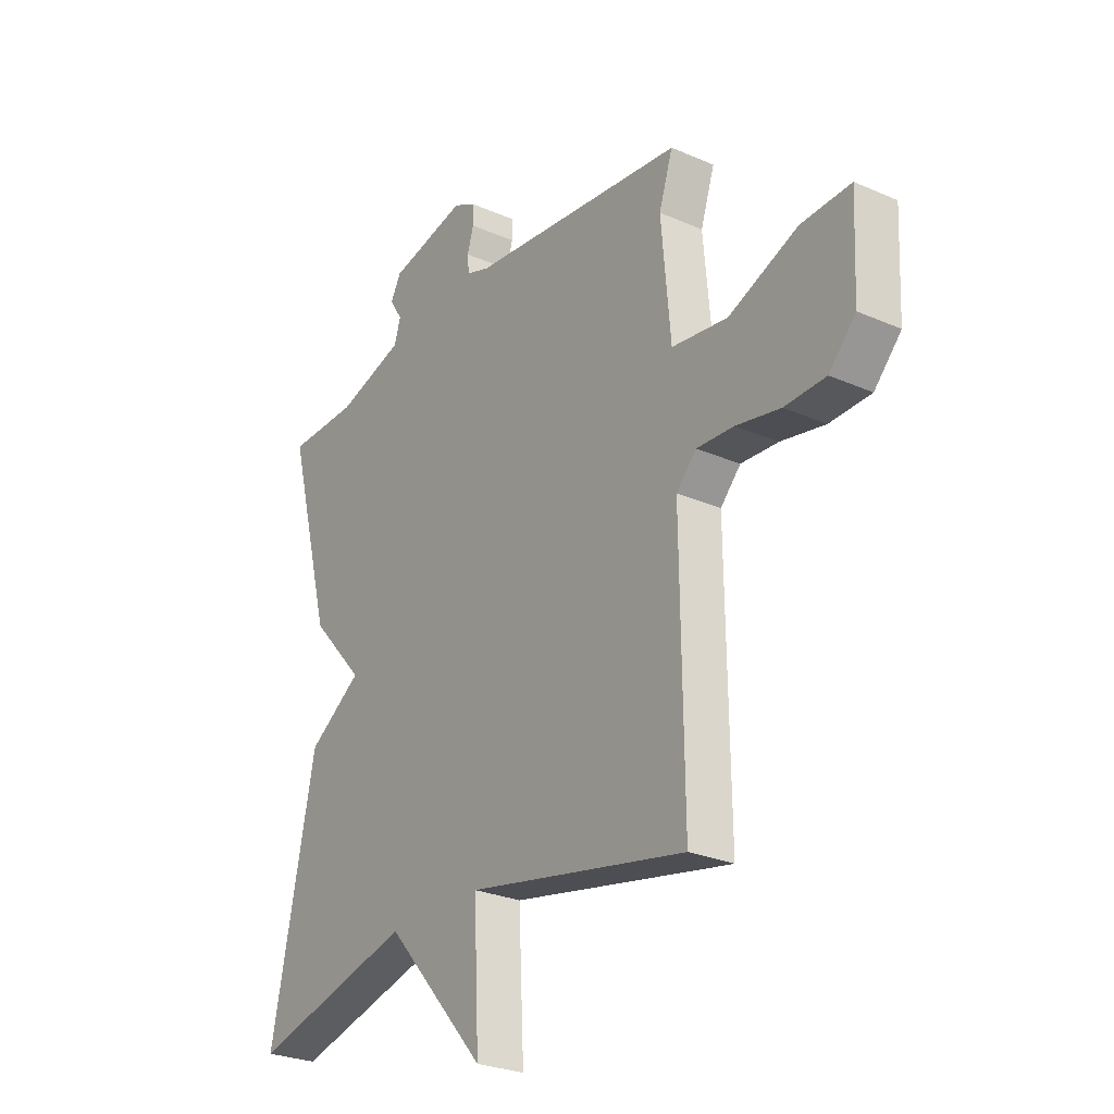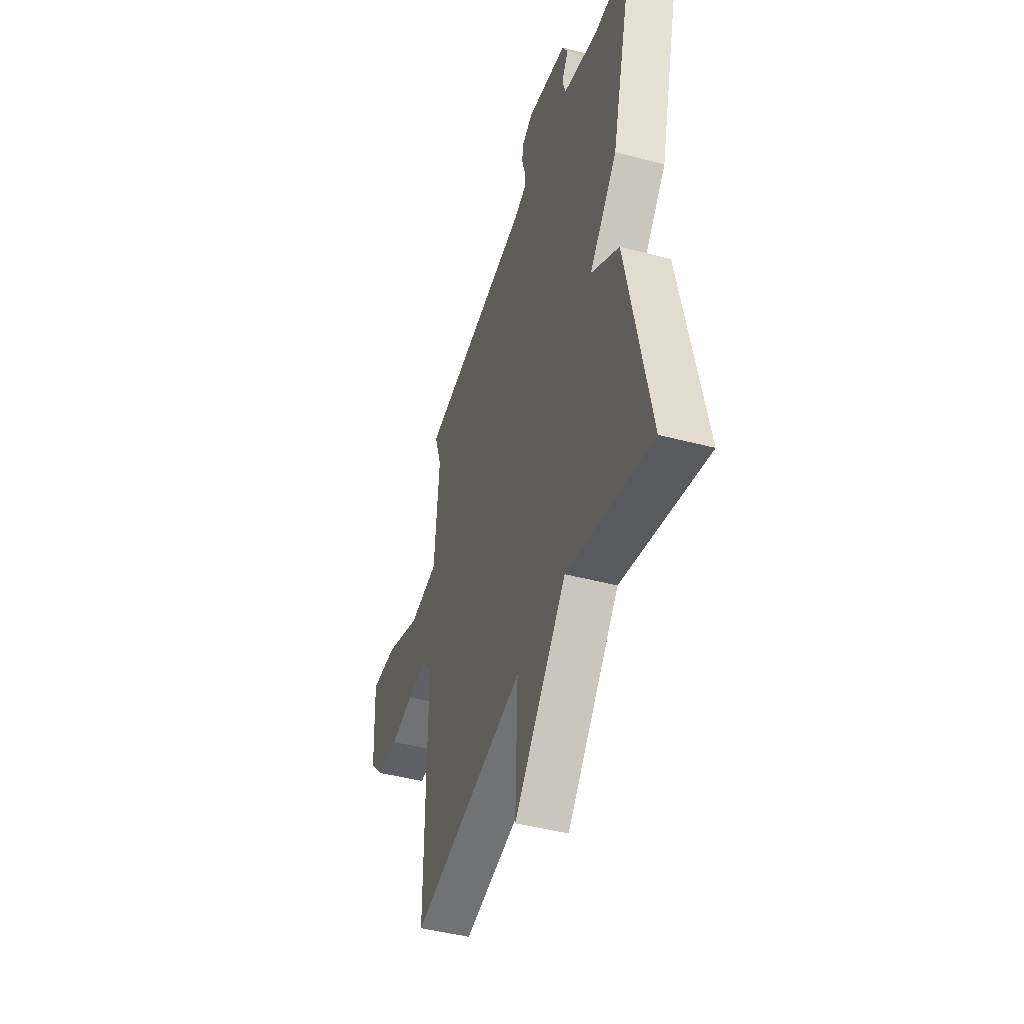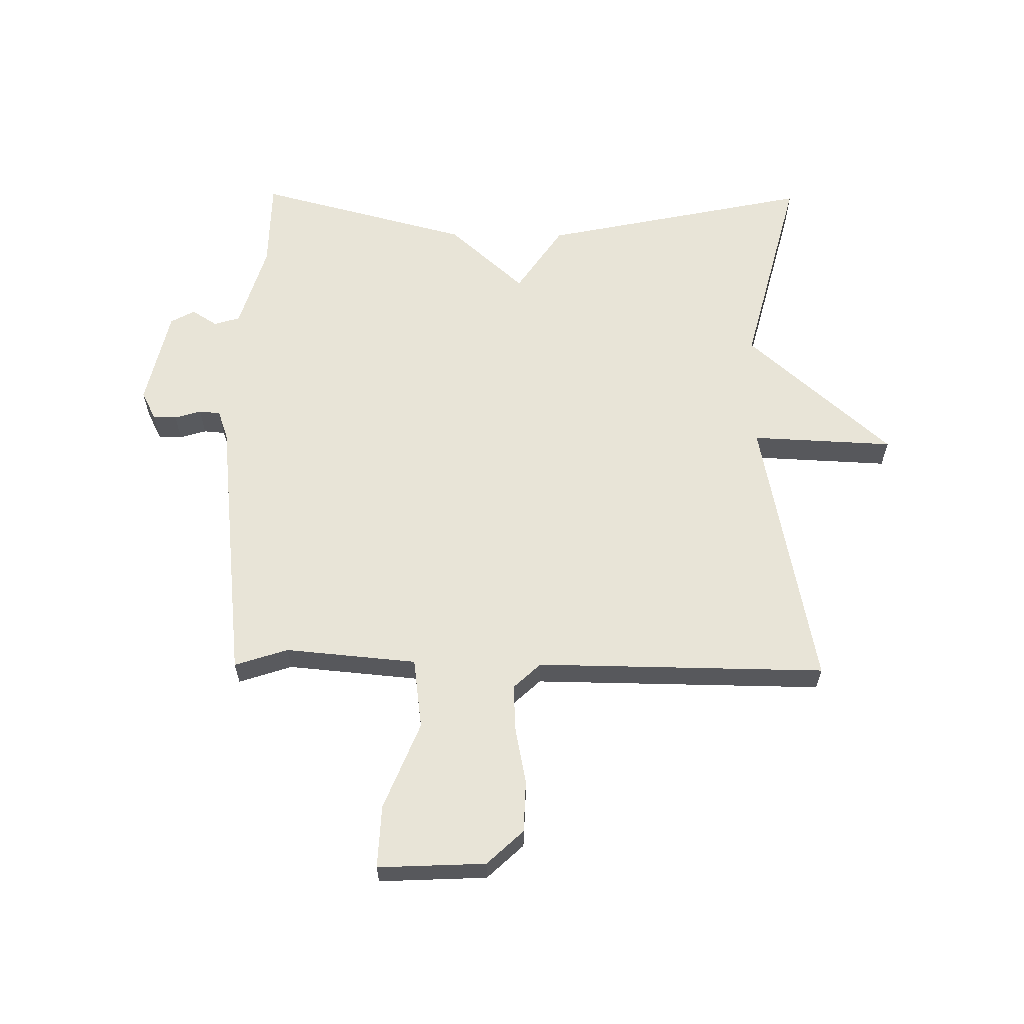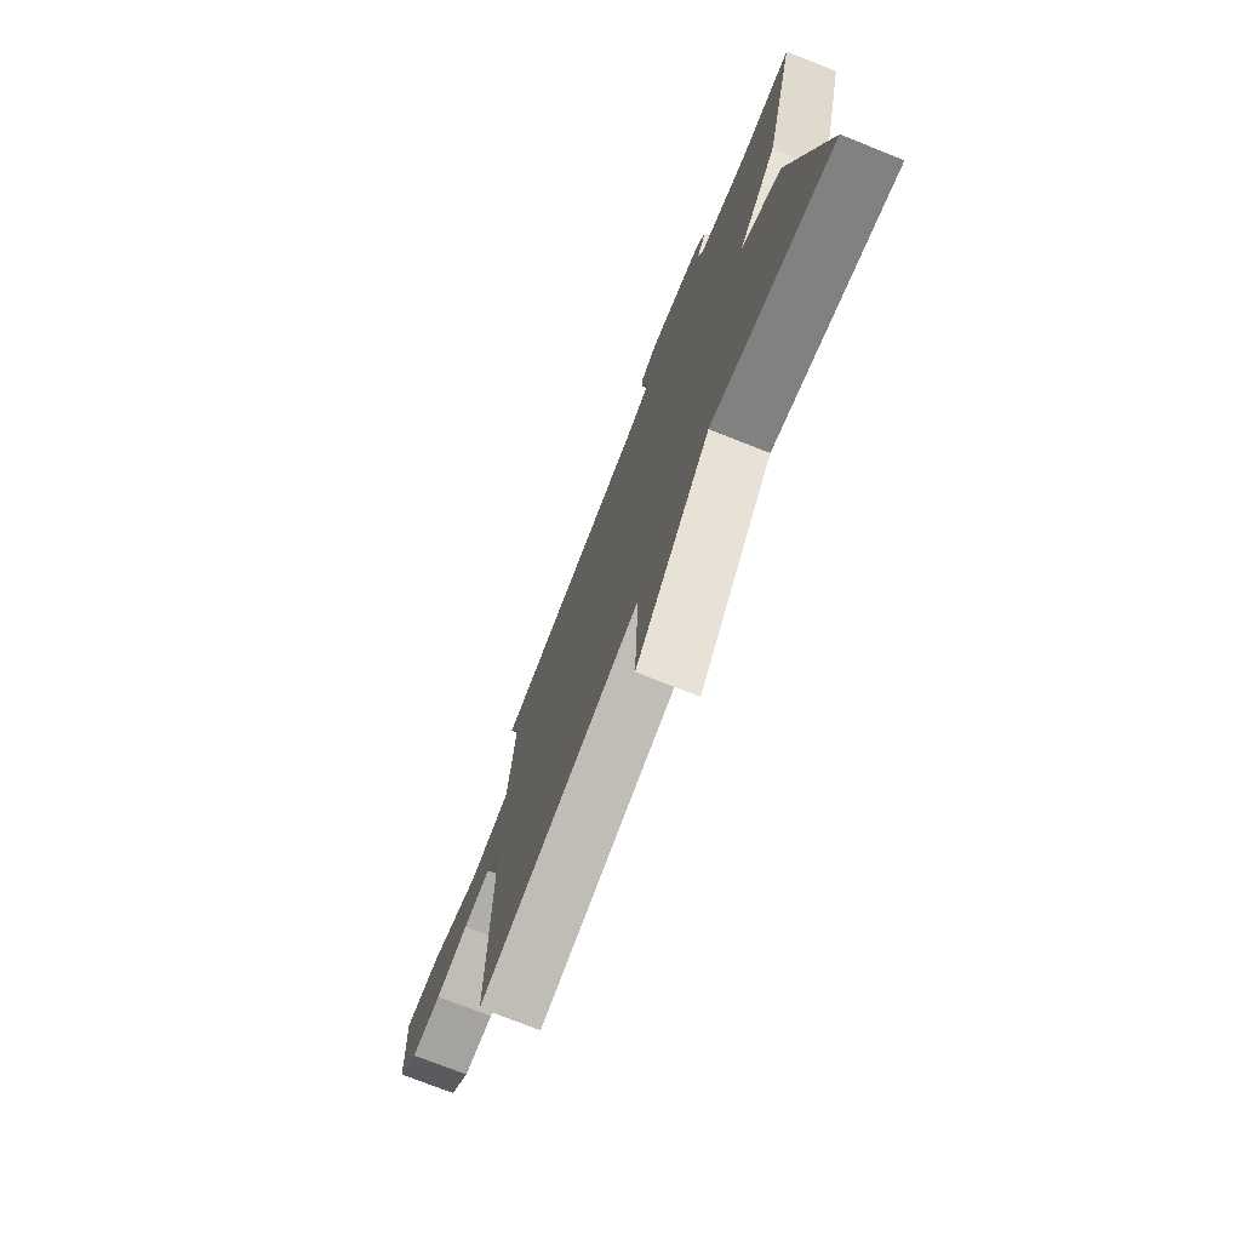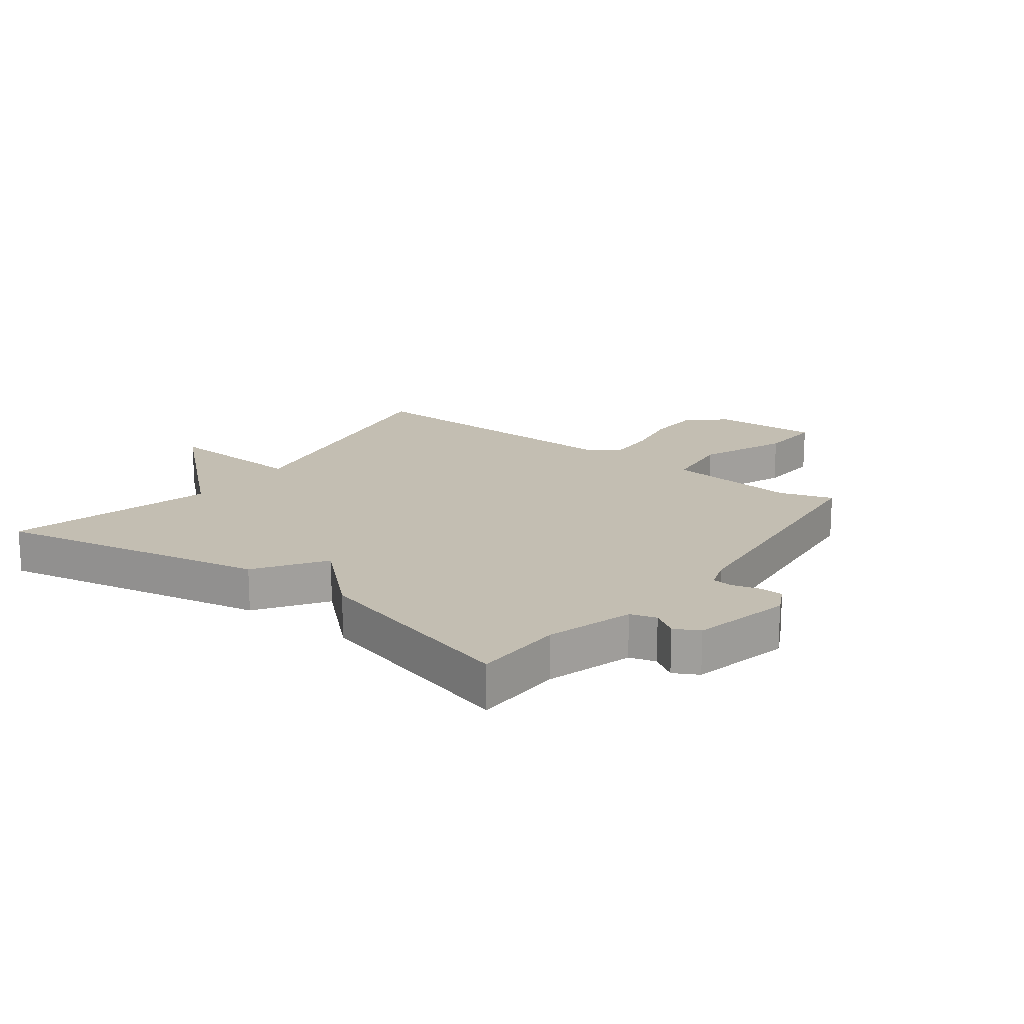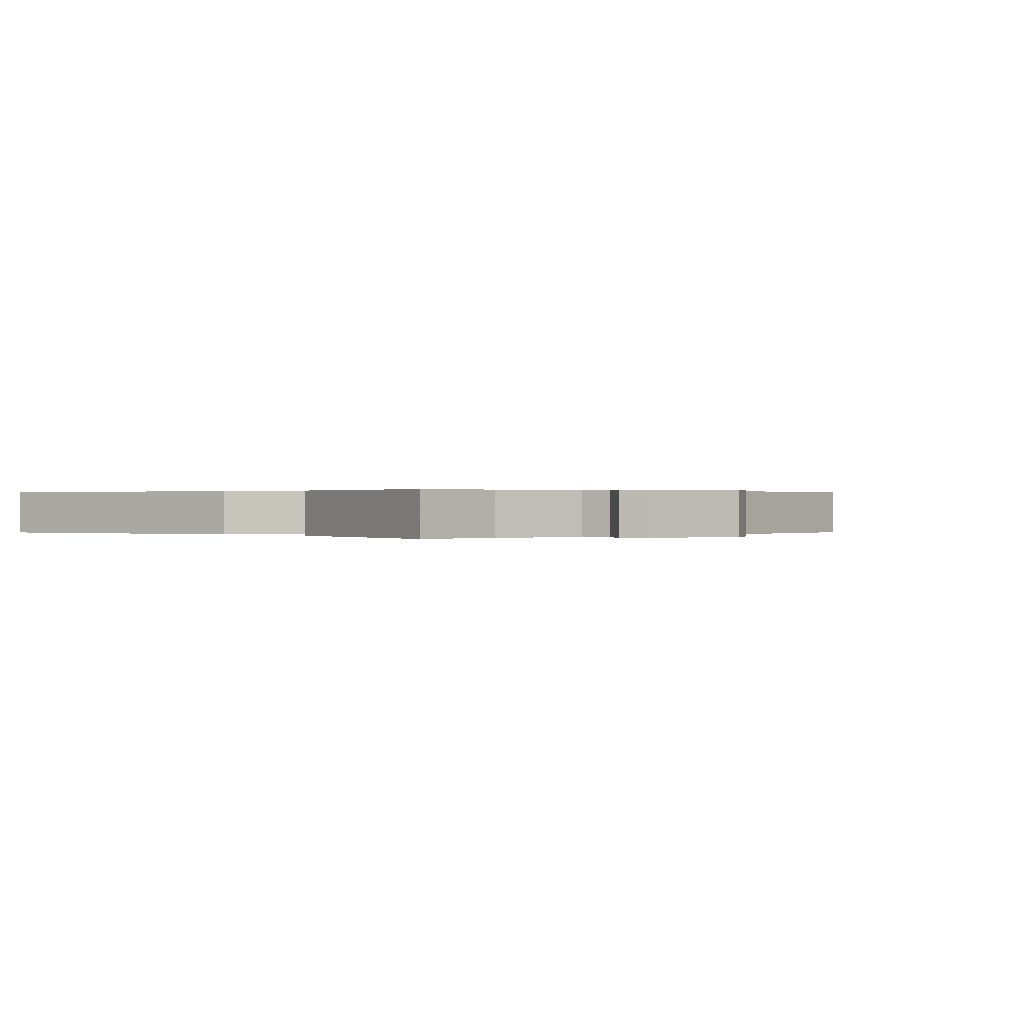
<metadata>
{"format":"obj","ext":"obj","renderer":"f3d","projection":"perspective","resolution":1024,"background":"white","views":[{"elev":-26.7,"azim":55.5,"up":"+Z"},{"elev":-44.8,"azim":-107.1,"up":"+Z"},{"elev":61.3,"azim":90.6,"up":"+Y"},{"elev":-74.8,"azim":-111.6,"up":"+Z"},{"elev":17.5,"azim":-52.8,"up":"+Y"},{"elev":0.2,"azim":-46.3,"up":"+Y"}]}
</metadata>
<code>
v -0.5 0.07 -0.5
v -0.407 0.07 -0.054
v -0.295 0.07 0.022
v -0.407 0.07 0.146
v -0.5 0.07 0.5
v -0.352 0.07 0.503
v -0.21 0.07 0.546
v -0.197 0.07 0.589
v -0.224 0.07 0.631
v -0.202 0.07 0.671
v -0.04 0.07 0.708
v 0.007 0.07 0.684
v 0.008 0.07 0.645
v -0.005 0.07 0.601
v -0.002 0.07 0.566
v 0.047 0.07 0.549
v 0.5 0.07 0.5
v 0.471 0.07 0.412
v 0.491 0.07 0.194
v 0.608 0.07 0.179
v 0.753 0.07 0.238
v 0.857 0.07 0.243
v 0.849 0.07 0.065
v 0.793 0.07 0.005
v 0.707 0.07 0.002
v 0.614 0.07 0.02
v 0.536 0.07 0.024
v 0.494 0.07 -0.021
v 0.5 0.07 -0.5
v 0.04 0.07 -0.411
v 0.051 0.07 -0.647
v -0.16 0.07 -0.411
v -0.5 0 -0.5
v -0.407 0 -0.054
v -0.295 0 0.022
v -0.407 0 0.146
v -0.5 0 0.5
v -0.352 0 0.503
v -0.21 0 0.546
v -0.197 0 0.589
v -0.224 0 0.631
v -0.202 0 0.671
v -0.04 0 0.708
v 0.007 0 0.684
v 0.008 0 0.645
v -0.005 0 0.601
v -0.002 0 0.566
v 0.047 0 0.549
v 0.5 0 0.5
v 0.471 0 0.412
v 0.491 0 0.194
v 0.608 0 0.179
v 0.753 0 0.238
v 0.857 0 0.243
v 0.849 0 0.065
v 0.793 0 0.005
v 0.707 0 0.002
v 0.614 0 0.02
v 0.536 0 0.024
v 0.494 0 -0.021
v 0.5 0 -0.5
v 0.04 0 -0.411
v 0.051 0 -0.647
v -0.16 0 -0.411
f 30 31 32
f 28 29 30
f 27 28 30 32
f 24 25 26
f 23 24 26
f 22 23 26
f 21 22 26
f 20 21 26
f 19 20 26 27
f 16 17 18
f 16 18 19
f 27 32 1
f 19 27 1
f 16 19 1
f 15 16 1
f 12 13 14
f 11 12 14
f 10 11 14
f 9 10 14
f 8 9 14
f 3 4 5 6
f 3 6 7
f 1 2 3
f 14 15 1 3
f 3 7 8 14
f 64 63 62
f 62 61 60
f 64 62 60 59
f 58 57 56
f 58 56 55
f 58 55 54
f 58 54 53
f 58 53 52
f 59 58 52 51
f 50 49 48
f 51 50 48
f 33 64 59
f 33 59 51
f 33 51 48
f 33 48 47
f 46 45 44
f 46 44 43
f 46 43 42
f 46 42 41
f 46 41 40
f 38 37 36 35
f 39 38 35
f 35 34 33
f 35 33 47 46
f 46 40 39 35
f 1 33 34 2
f 2 34 35 3
f 3 35 36 4
f 4 36 37 5
f 5 37 38 6
f 6 38 39 7
f 7 39 40 8
f 8 40 41 9
f 9 41 42 10
f 10 42 43 11
f 11 43 44 12
f 12 44 45 13
f 13 45 46 14
f 14 46 47 15
f 15 47 48 16
f 16 48 49 17
f 17 49 50 18
f 18 50 51 19
f 19 51 52 20
f 20 52 53 21
f 21 53 54 22
f 22 54 55 23
f 23 55 56 24
f 24 56 57 25
f 25 57 58 26
f 26 58 59 27
f 27 59 60 28
f 28 60 61 29
f 29 61 62 30
f 30 62 63 31
f 31 63 64 32
f 32 64 33 1

</code>
